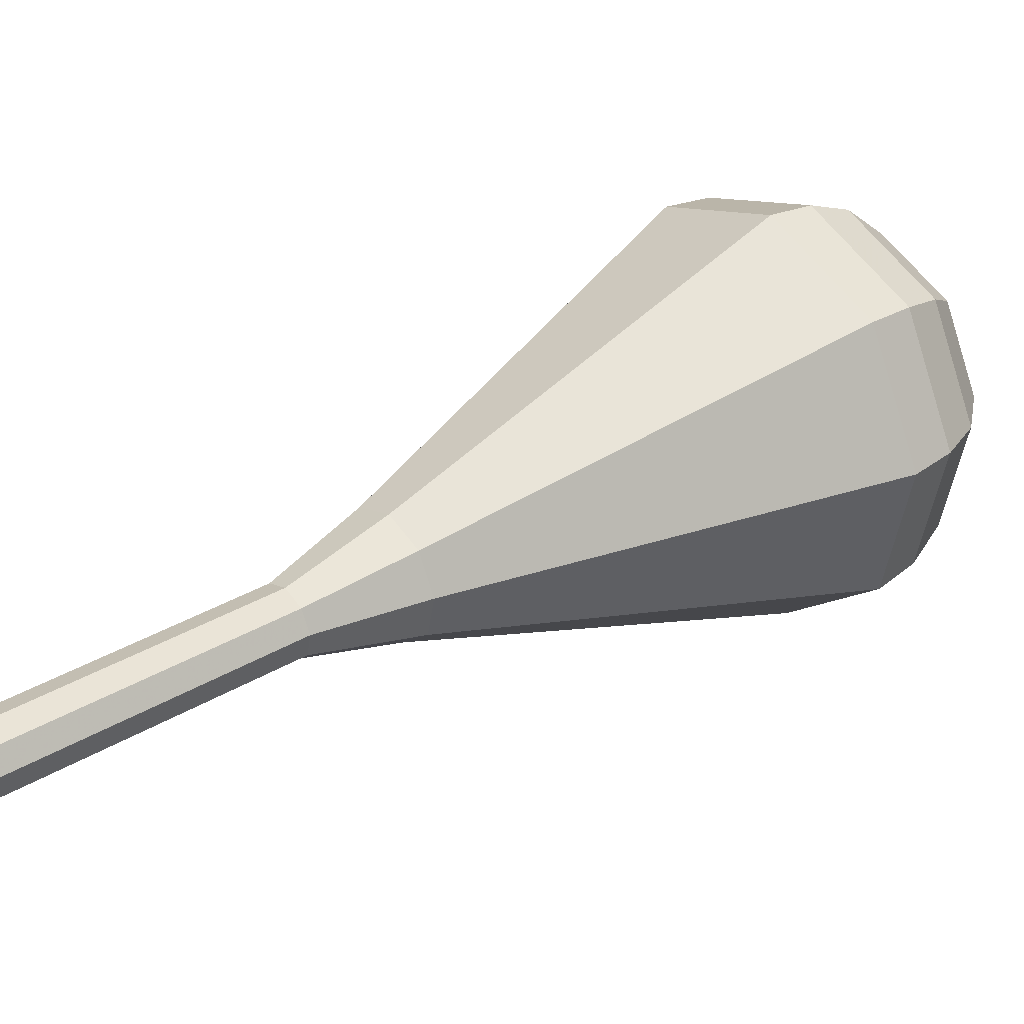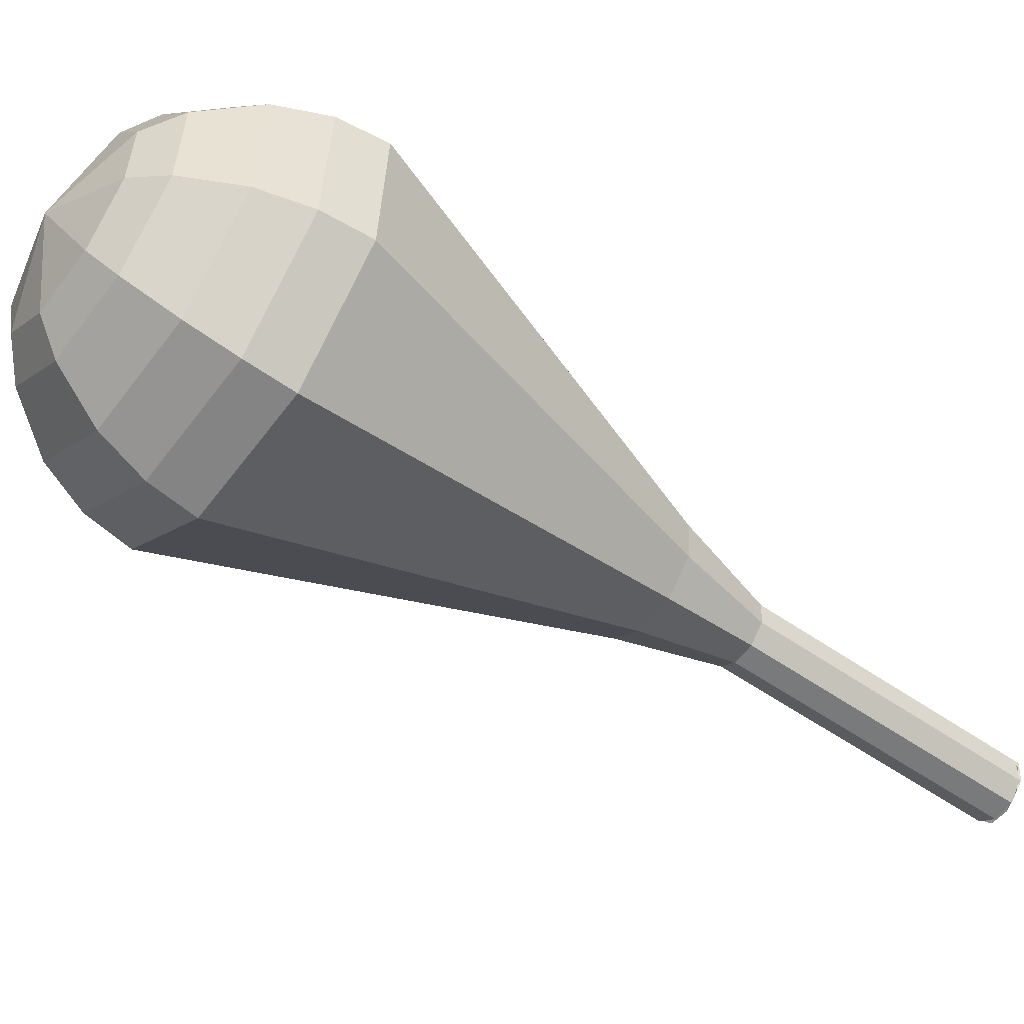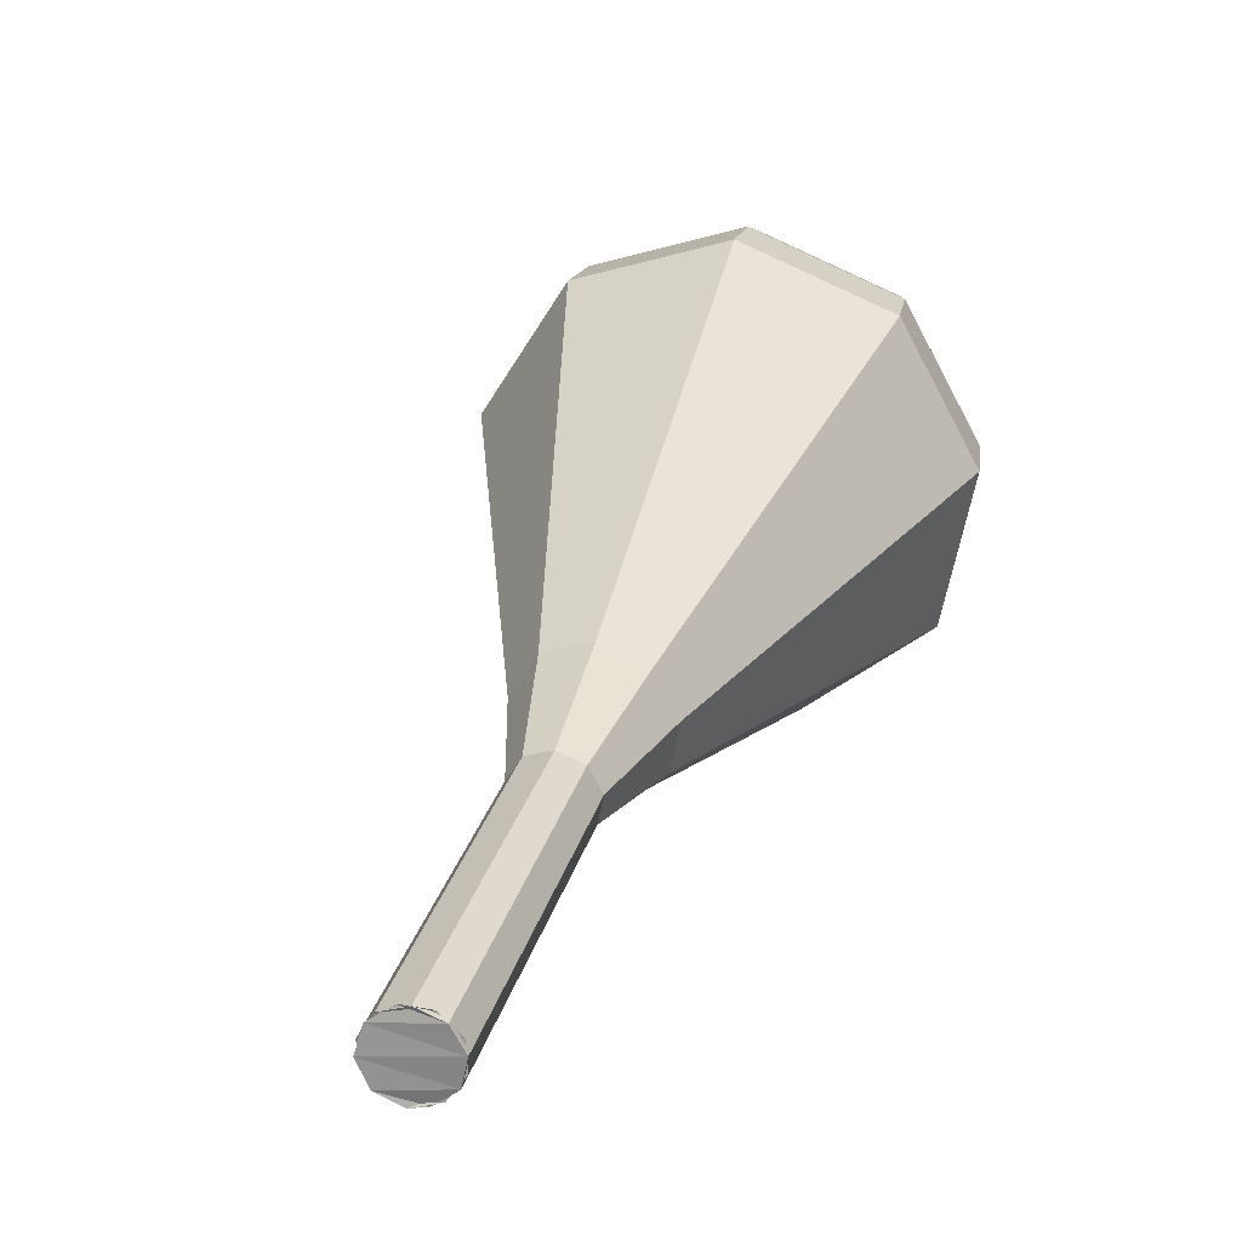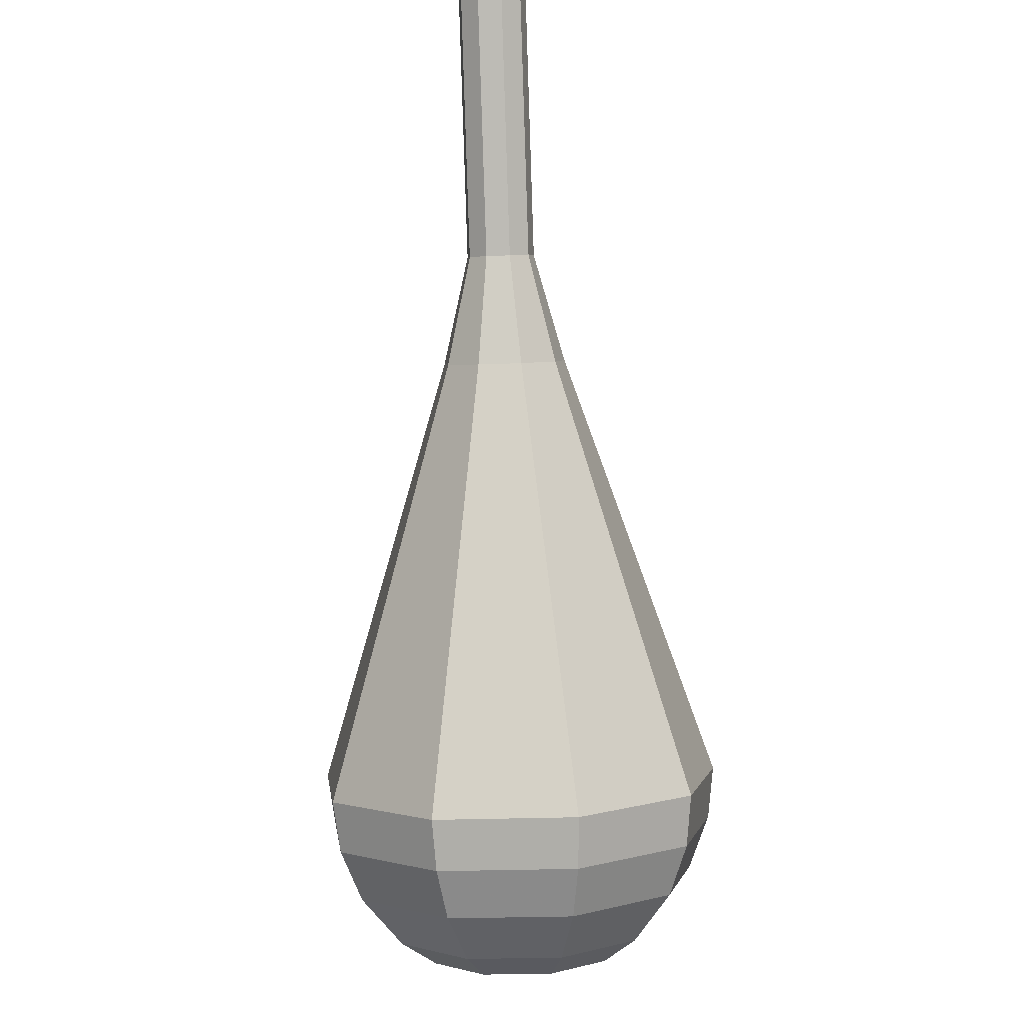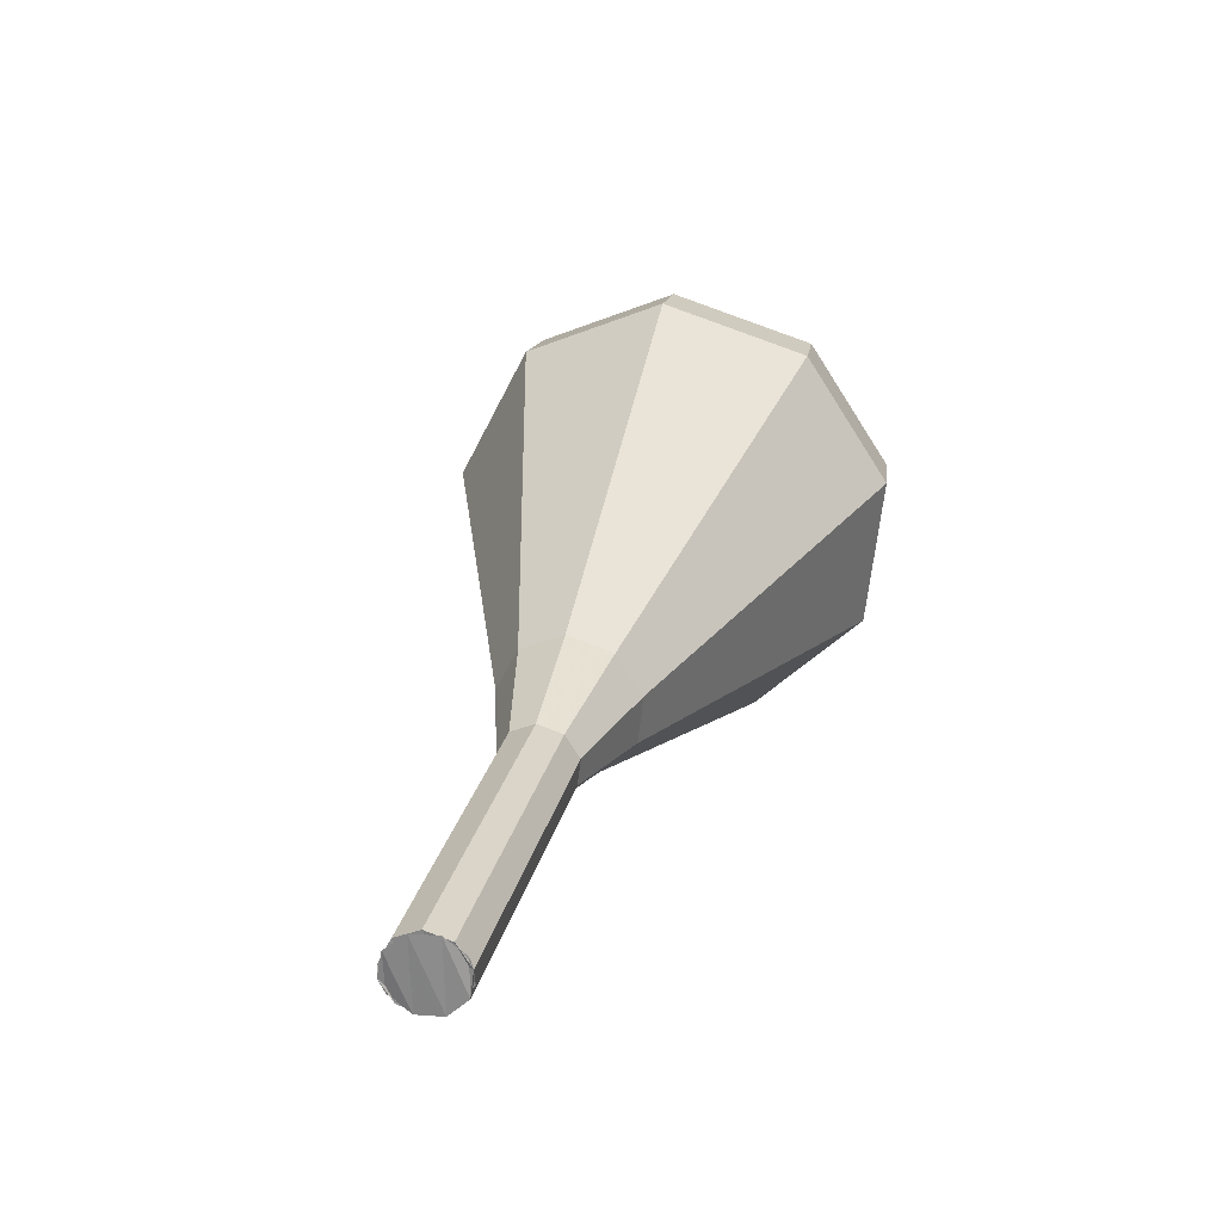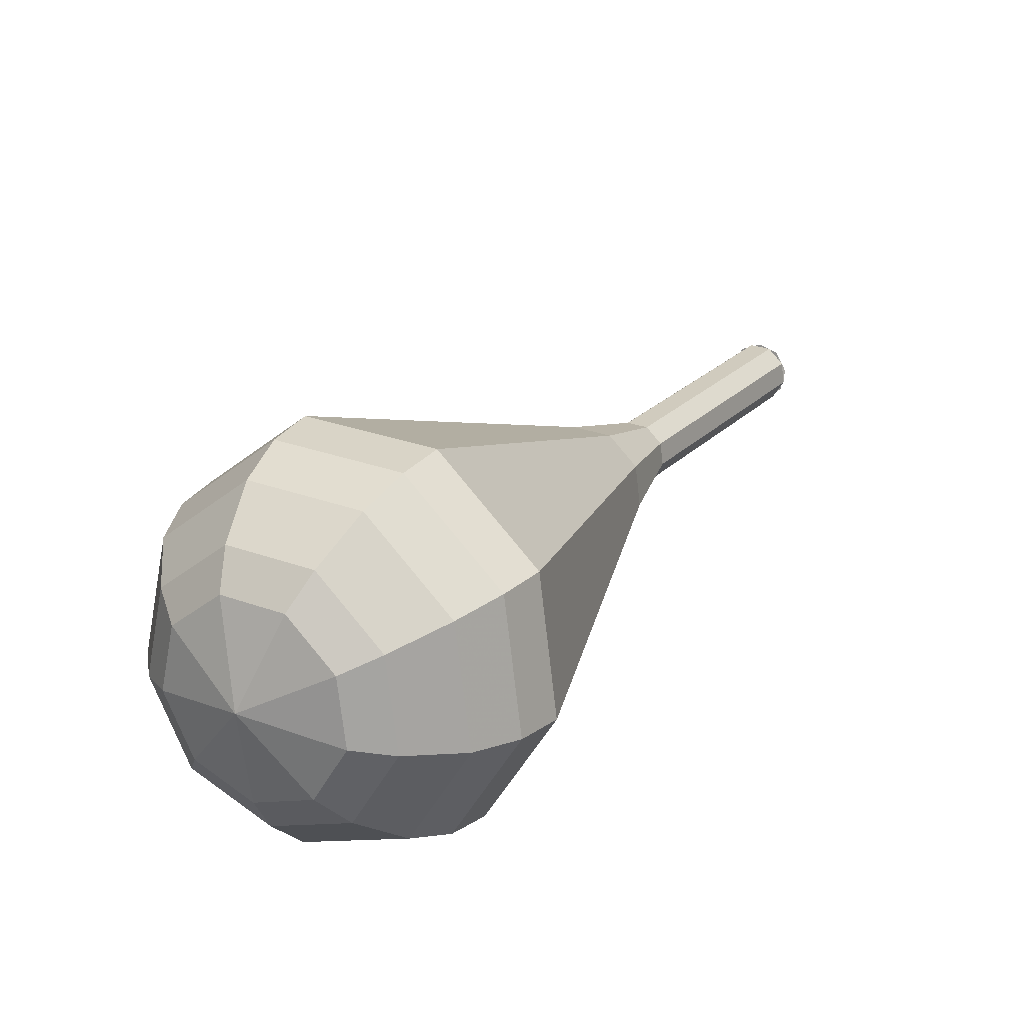
<metadata>
{"format":"obj","ext":"obj","renderer":"f3d","projection":"perspective","resolution":1024,"background":"white","views":[{"elev":-22.5,"azim":-78.8,"up":"+Z"},{"elev":65.5,"azim":147.2,"up":"+Z"},{"elev":-7.3,"azim":-126.6,"up":"+Z"},{"elev":52.3,"azim":41.8,"up":"+Y"},{"elev":67.4,"azim":-118.9,"up":"+Y"},{"elev":-29.7,"azim":87.4,"up":"+Y"}]}
</metadata>
<code>
g tube1
v 148.8 170.1 122
v 148.8 169.6 121.3
v 148.4 169 120.9
v 147.8 168.4 121
v 147.2 168.2 121.6
v 146.9 168.5 122.4
v 147.1 169.1 122.9
v 147.6 169.8 123.1
v 148.3 170.2 122.7
v 148.8 170.1 122
v 146.9 168.5 122
v 147.4 168.3 121.3
v 148.1 168.6 120.9
v 148.7 169.1 121.1
v 148.9 169.7 121.6
v 148.7 170.1 122.3
v 148 170 122.9
v 147.3 169.6 123
v 146.9 169 122.7
v 146.9 168.5 122
v 148.9 165.8 124
v 149.4 165.6 123.4
v 150.1 165.9 123
v 150.7 166.5 123.1
v 151 167.1 123.7
v 150.7 167.5 124.4
v 150 167.4 125
v 149.3 166.9 125.1
v 148.9 166.3 124.7
v 148.9 165.8 124
v 150.9 163.2 126.1
v 151.4 163 125.4
v 152.1 163.3 125.1
v 152.7 163.8 125.2
v 153 164.4 125.7
v 152.7 164.8 126.5
v 152.1 164.7 127
v 151.3 164.3 127.2
v 150.9 163.7 126.8
v 150.9 163.2 126.1
v 152.9 160.5 128.2
v 153.4 160.3 127.5
v 154.1 160.6 127.1
v 154.8 161.2 127.3
v 155 161.8 127.8
v 154.7 162.1 128.5
v 154.1 162.1 129.1
v 153.4 161.6 129.2
v 152.9 161 128.9
v 152.9 160.5 128.2
v 154.1 157.2 130.2
v 155 156.9 129
v 156.3 157.4 128.3
v 157.5 158.5 128.6
v 157.9 159.6 129.6
v 157.4 160.2 130.9
v 156.2 160.1 131.9
v 154.9 159.3 132.1
v 154.1 158.2 131.5
v 154.1 157.2 130.2
v 156.1 150.3 134.4
v 158 149.7 131.7
v 160.8 150.8 130.3
v 163.3 153 130.8
v 164.2 155.4 132.9
v 163.1 156.8 135.8
v 160.6 156.6 138
v 157.8 154.8 138.5
v 156 152.4 137
v 156.1 150.3 134.4
v 158 143.5 138.5
v 161 142.5 134.4
v 165.3 144.1 132.2
v 169.1 147.5 133
v 170.4 151.2 136.3
v 168.8 153.3 140.7
v 164.9 153 144
v 160.6 150.3 144.8
v 157.9 146.5 142.6
v 158 143.5 138.5
v 159.2 142.3 139.5
v 162 141.4 135.5
v 166.2 143 133.4
v 169.9 146.3 134.1
v 171.2 149.8 137.4
v 169.6 151.9 141.6
v 165.8 151.6 144.8
v 161.7 149 145.6
v 159 145.3 143.5
v 159.2 142.3 139.5
v 160.8 141.5 140.5
v 163.3 140.7 136.9
v 167.1 142.1 135
v 170.3 145.1 135.7
v 171.5 148.2 138.6
v 170.1 150.1 142.4
v 166.7 149.8 145.3
v 163 147.5 145.9
v 160.6 144.2 144
v 160.8 141.5 140.5
v 162.9 141.2 141.5
v 164.9 140.6 138.8
v 167.8 141.6 137.3
v 170.2 143.9 137.8
v 171.1 146.3 140
v 170.1 147.7 142.9
v 167.5 147.5 145.1
v 164.7 145.7 145.6
v 162.9 143.2 144.2
v 162.9 141.2 141.5
v 164.5 141.4 142
v 165.9 140.9 140
v 168 141.7 138.9
v 169.8 143.3 139.3
v 170.5 145.1 140.9
v 169.7 146.1 143
v 167.8 146 144.6
v 165.7 144.7 145
v 164.4 142.9 143.9
v 164.5 141.4 142
v 167.9 142.9 142.5
v 167.9 142.9 142.5
v 167.9 142.9 142.5
v 167.9 142.9 142.5
v 167.9 142.9 142.5
v 167.9 142.9 142.5
v 167.9 142.9 142.5
v 167.9 142.9 142.5
v 167.9 142.9 142.5
v 167.9 142.9 142.5
f 1 2 12
f 12 11 1
f 2 3 13
f 13 12 2
f 3 4 14
f 14 13 3
f 4 5 15
f 15 14 4
f 5 6 16
f 16 15 5
f 6 7 17
f 17 16 6
f 7 8 18
f 18 17 7
f 8 9 19
f 19 18 8
f 9 10 20
f 20 19 9
f 11 12 22
f 22 21 11
f 12 13 23
f 23 22 12
f 13 14 24
f 24 23 13
f 14 15 25
f 25 24 14
f 15 16 26
f 26 25 15
f 16 17 27
f 27 26 16
f 17 18 28
f 28 27 17
f 18 19 29
f 29 28 18
f 19 20 30
f 30 29 19
f 21 22 32
f 32 31 21
f 22 23 33
f 33 32 22
f 23 24 34
f 34 33 23
f 24 25 35
f 35 34 24
f 25 26 36
f 36 35 25
f 26 27 37
f 37 36 26
f 27 28 38
f 38 37 27
f 28 29 39
f 39 38 28
f 29 30 40
f 40 39 29
f 31 32 42
f 42 41 31
f 32 33 43
f 43 42 32
f 33 34 44
f 44 43 33
f 34 35 45
f 45 44 34
f 35 36 46
f 46 45 35
f 36 37 47
f 47 46 36
f 37 38 48
f 48 47 37
f 38 39 49
f 49 48 38
f 39 40 50
f 50 49 39
f 41 42 52
f 52 51 41
f 42 43 53
f 53 52 42
f 43 44 54
f 54 53 43
f 44 45 55
f 55 54 44
f 45 46 56
f 56 55 45
f 46 47 57
f 57 56 46
f 47 48 58
f 58 57 47
f 48 49 59
f 59 58 48
f 49 50 60
f 60 59 49
f 51 52 62
f 62 61 51
f 52 53 63
f 63 62 52
f 53 54 64
f 64 63 53
f 54 55 65
f 65 64 54
f 55 56 66
f 66 65 55
f 56 57 67
f 67 66 56
f 57 58 68
f 68 67 57
f 58 59 69
f 69 68 58
f 59 60 70
f 70 69 59
f 61 62 72
f 72 71 61
f 62 63 73
f 73 72 62
f 63 64 74
f 74 73 63
f 64 65 75
f 75 74 64
f 65 66 76
f 76 75 65
f 66 67 77
f 77 76 66
f 67 68 78
f 78 77 67
f 68 69 79
f 79 78 68
f 69 70 80
f 80 79 69
f 71 72 82
f 82 81 71
f 72 73 83
f 83 82 72
f 73 74 84
f 84 83 73
f 74 75 85
f 85 84 74
f 75 76 86
f 86 85 75
f 76 77 87
f 87 86 76
f 77 78 88
f 88 87 77
f 78 79 89
f 89 88 78
f 79 80 90
f 90 89 79
f 81 82 92
f 92 91 81
f 82 83 93
f 93 92 82
f 83 84 94
f 94 93 83
f 84 85 95
f 95 94 84
f 85 86 96
f 96 95 85
f 86 87 97
f 97 96 86
f 87 88 98
f 98 97 87
f 88 89 99
f 99 98 88
f 89 90 100
f 100 99 89
f 91 92 102
f 102 101 91
f 92 93 103
f 103 102 92
f 93 94 104
f 104 103 93
f 94 95 105
f 105 104 94
f 95 96 106
f 106 105 95
f 96 97 107
f 107 106 96
f 97 98 108
f 108 107 97
f 98 99 109
f 109 108 98
f 99 100 110
f 110 109 99
f 101 102 112
f 112 111 101
f 102 103 113
f 113 112 102
f 103 104 114
f 114 113 103
f 104 105 115
f 115 114 104
f 105 106 116
f 116 115 105
f 106 107 117
f 117 116 106
f 107 108 118
f 118 117 107
f 108 109 119
f 119 118 108
f 109 110 120
f 120 119 109
f 111 112 122
f 122 121 111
f 112 113 123
f 123 122 112
f 113 114 124
f 124 123 113
f 114 115 125
f 125 124 114
f 115 116 126
f 126 125 115
f 116 117 127
f 127 126 116
f 117 118 128
f 128 127 117
f 118 119 129
f 129 128 118
f 119 120 130
f 130 129 119

</code>
